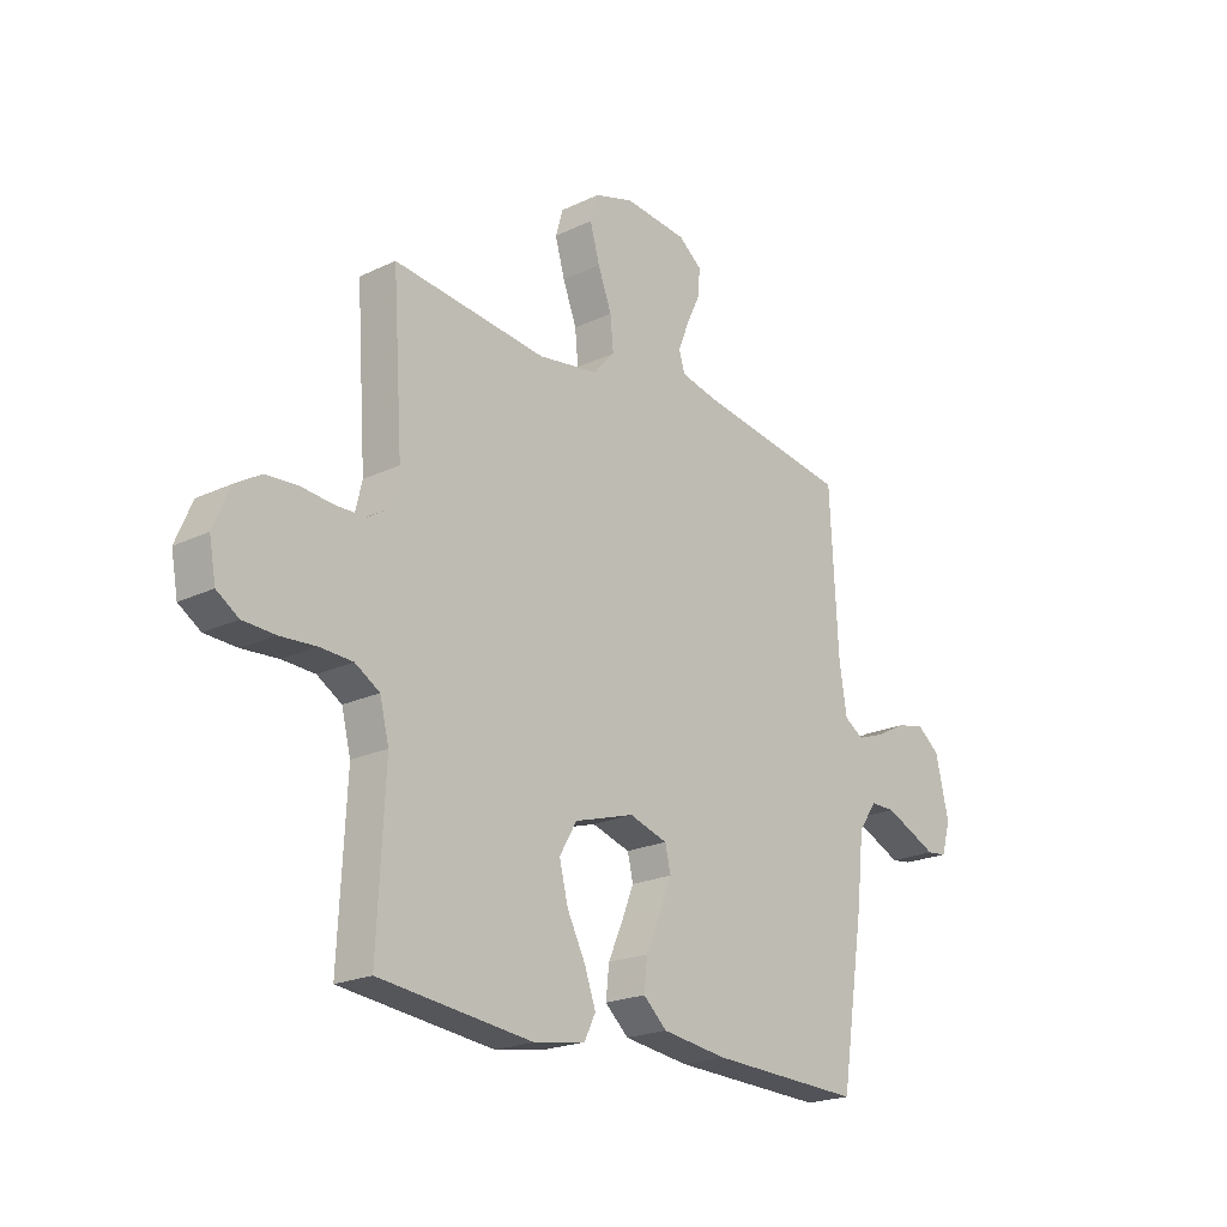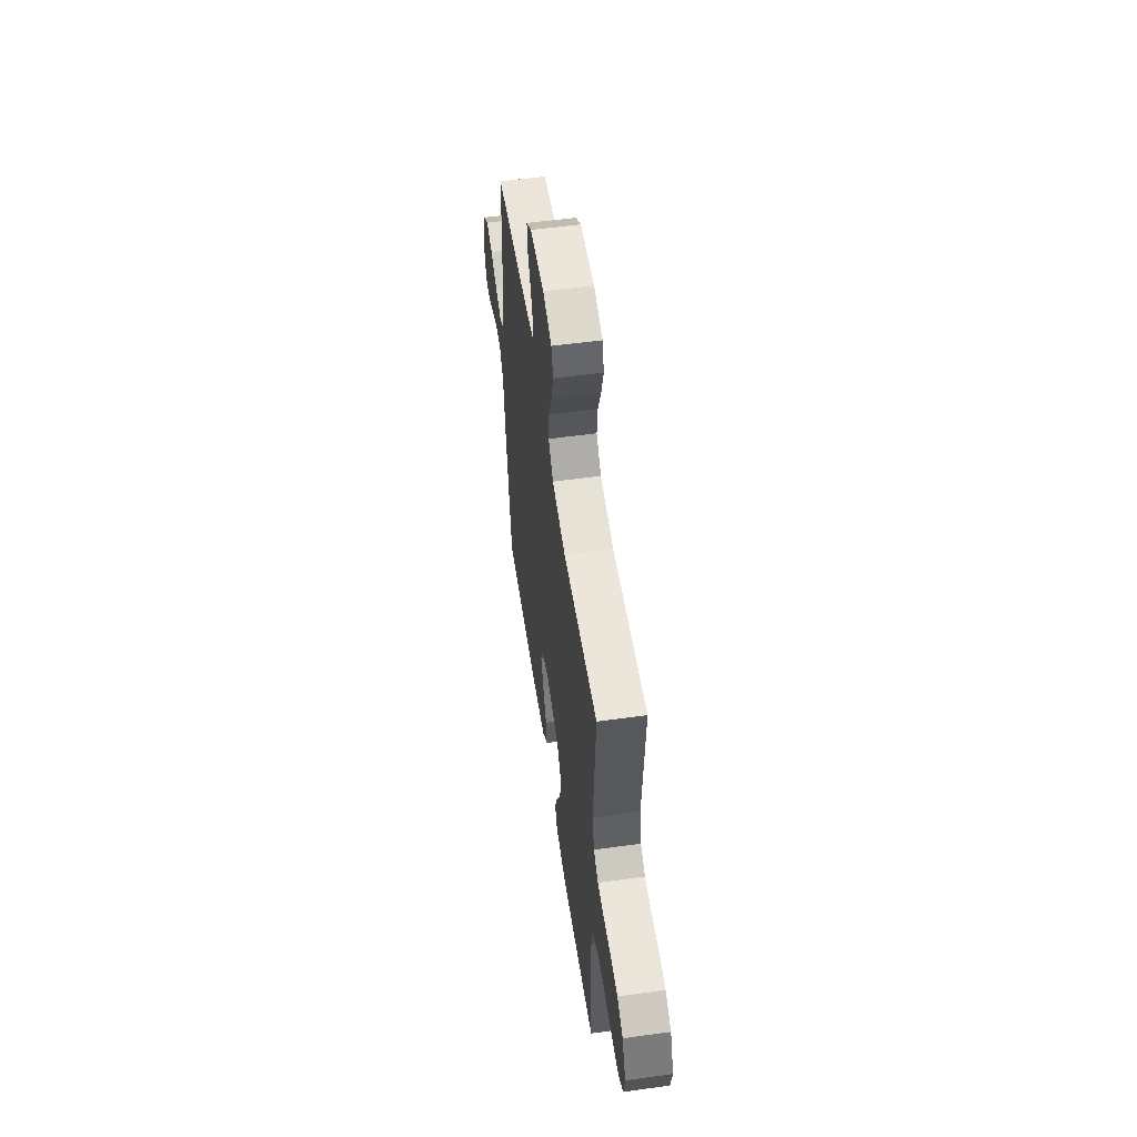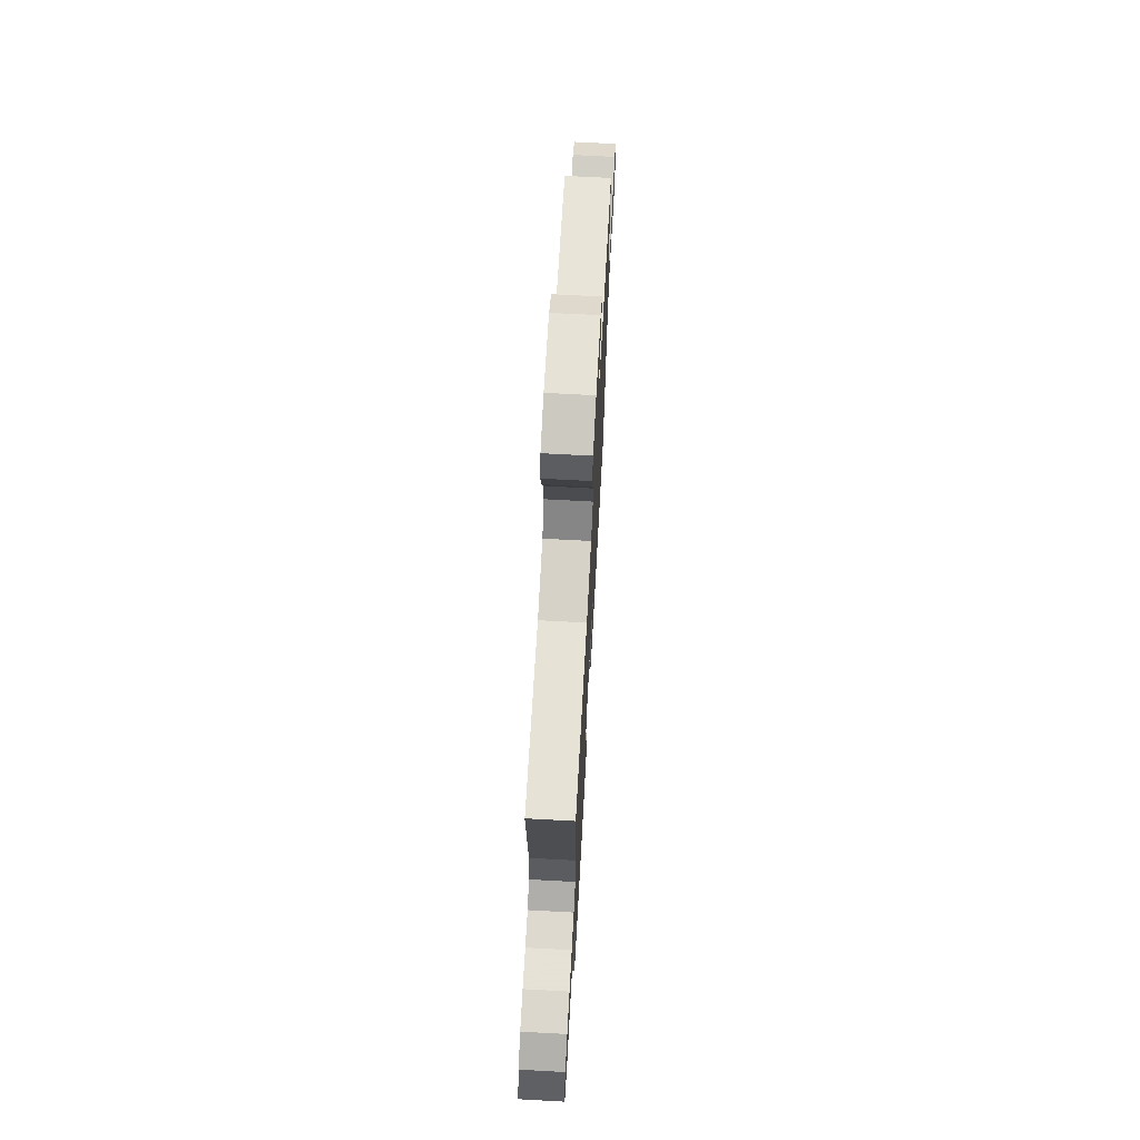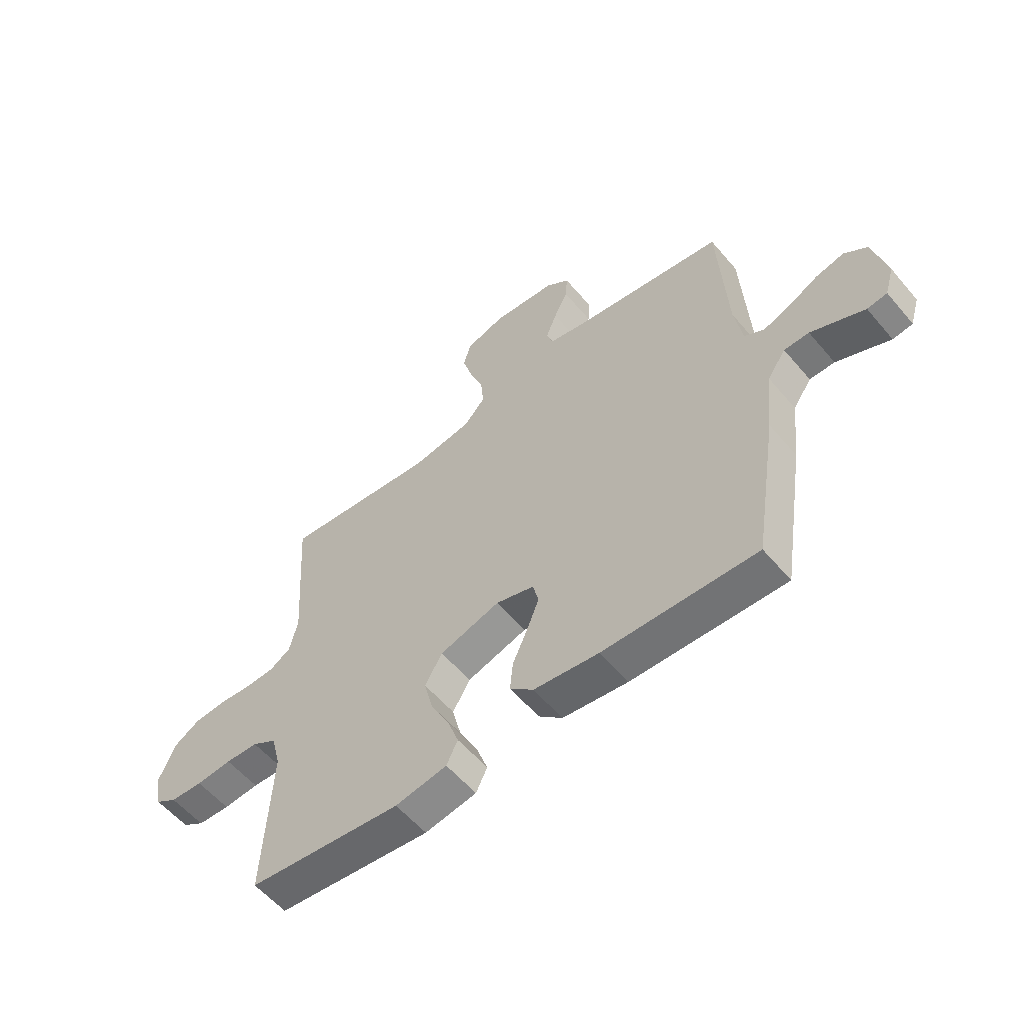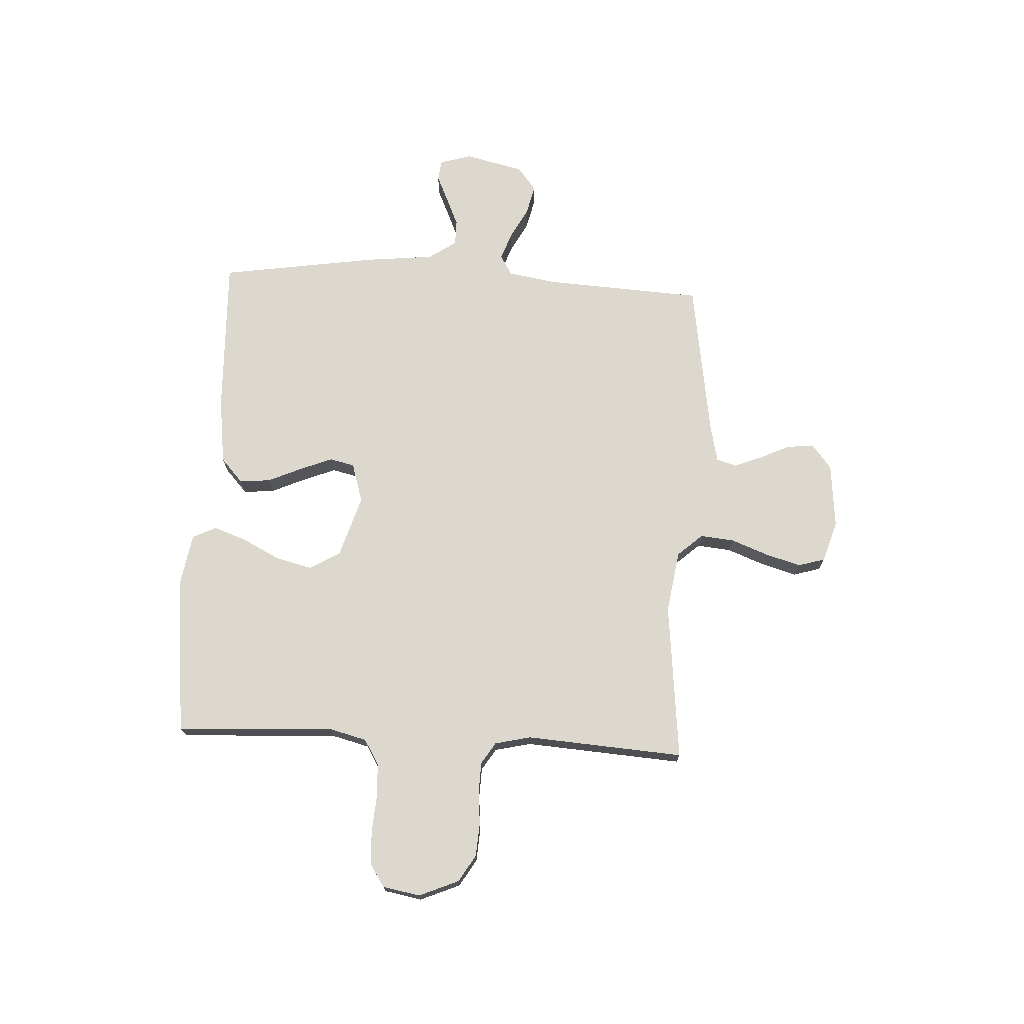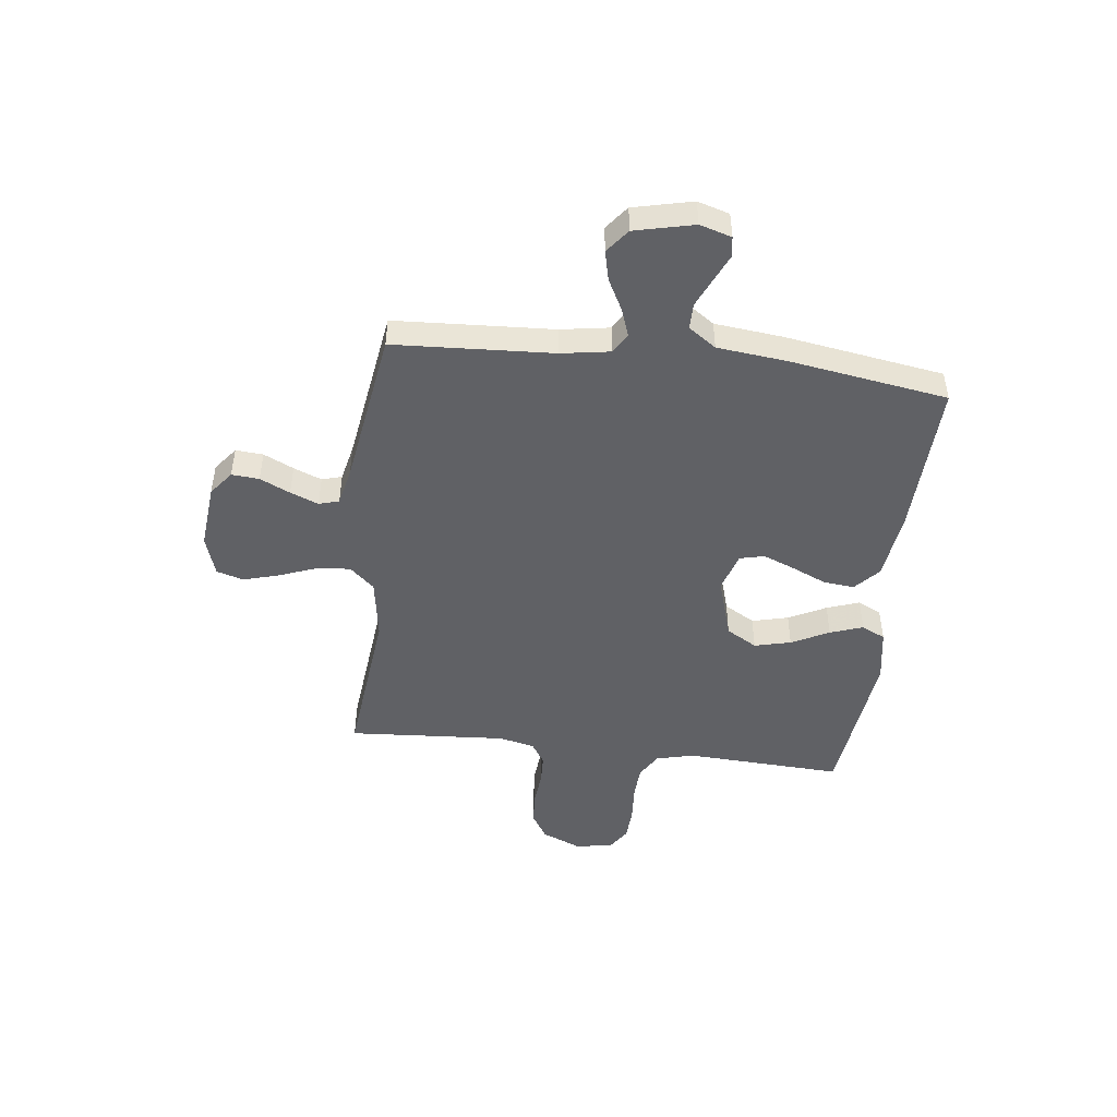
<metadata>
{"format":"obj","ext":"obj","renderer":"f3d","projection":"perspective","resolution":1024,"background":"white","views":[{"elev":-21.1,"azim":-49.6,"up":"+Z"},{"elev":55.3,"azim":-98.3,"up":"+Z"},{"elev":69.5,"azim":-86.9,"up":"+Z"},{"elev":-57.3,"azim":39.8,"up":"+Z"},{"elev":72.3,"azim":-86.9,"up":"+Y"},{"elev":-47.4,"azim":83.2,"up":"+Y"}]}
</metadata>
<code>
v -0.5 0.07 -0.5
v -0.485 0.07 -0.2
v -0.503 0.07 -0.129
v -0.551 0.07 -0.1
v -0.615 0.07 -0.097
v -0.685 0.07 -0.102
v -0.748 0.07 -0.099
v -0.791 0.07 -0.071
v -0.804 0.07 0
v -0.772 0.07 0.075
v -0.721 0.07 0.106
v -0.658 0.07 0.11
v -0.594 0.07 0.104
v -0.537 0.07 0.106
v -0.496 0.07 0.132
v -0.48 0.07 0.2
v -0.5 0.07 0.5
v -0.2 0.07 0.468
v -0.082 0.07 0.486
v -0.04 0.07 0.533
v -0.046 0.07 0.597
v -0.073 0.07 0.668
v -0.092 0.07 0.735
v -0.077 0.07 0.786
v 0 0.07 0.81
v 0.124 0.07 0.798
v 0.17 0.07 0.762
v 0.166 0.07 0.71
v 0.139 0.07 0.653
v 0.118 0.07 0.6
v 0.129 0.07 0.562
v 0.2 0.07 0.546
v 0.5 0.07 0.5
v 0.516 0.07 0.2
v 0.531 0.07 0.107
v 0.569 0.07 0.084
v 0.622 0.07 0.103
v 0.681 0.07 0.134
v 0.737 0.07 0.147
v 0.782 0.07 0.112
v 0.808 0.07 0
v 0.79 0.07 -0.06
v 0.751 0.07 -0.065
v 0.7 0.07 -0.042
v 0.646 0.07 -0.018
v 0.597 0.07 -0.018
v 0.561 0.07 -0.07
v 0.547 0.07 -0.2
v 0.5 0.07 -0.5
v 0.2 0.07 -0.489
v 0.073 0.07 -0.472
v 0.027 0.07 -0.43
v 0.033 0.07 -0.371
v 0.062 0.07 -0.306
v 0.086 0.07 -0.246
v 0.075 0.07 -0.199
v 0 0.07 -0.176
v -0.118 0.07 -0.212
v -0.152 0.07 -0.27
v -0.135 0.07 -0.339
v -0.099 0.07 -0.41
v -0.077 0.07 -0.472
v -0.099 0.07 -0.517
v -0.2 0.07 -0.534
v -0.5 0 -0.5
v -0.485 0 -0.2
v -0.503 0 -0.129
v -0.551 0 -0.1
v -0.615 0 -0.097
v -0.685 0 -0.102
v -0.748 0 -0.099
v -0.791 0 -0.071
v -0.804 0 0
v -0.772 0 0.075
v -0.721 0 0.106
v -0.658 0 0.11
v -0.594 0 0.104
v -0.537 0 0.106
v -0.496 0 0.132
v -0.48 0 0.2
v -0.5 0 0.5
v -0.2 0 0.468
v -0.082 0 0.486
v -0.04 0 0.533
v -0.046 0 0.597
v -0.073 0 0.668
v -0.092 0 0.735
v -0.077 0 0.786
v 0 0 0.81
v 0.124 0 0.798
v 0.17 0 0.762
v 0.166 0 0.71
v 0.139 0 0.653
v 0.118 0 0.6
v 0.129 0 0.562
v 0.2 0 0.546
v 0.5 0 0.5
v 0.516 0 0.2
v 0.531 0 0.107
v 0.569 0 0.084
v 0.622 0 0.103
v 0.681 0 0.134
v 0.737 0 0.147
v 0.782 0 0.112
v 0.808 0 0
v 0.79 0 -0.06
v 0.751 0 -0.065
v 0.7 0 -0.042
v 0.646 0 -0.018
v 0.597 0 -0.018
v 0.561 0 -0.07
v 0.547 0 -0.2
v 0.5 0 -0.5
v 0.2 0 -0.489
v 0.073 0 -0.472
v 0.027 0 -0.43
v 0.033 0 -0.371
v 0.062 0 -0.306
v 0.086 0 -0.246
v 0.075 0 -0.199
v 0 0 -0.176
v -0.118 0 -0.212
v -0.152 0 -0.27
v -0.135 0 -0.339
v -0.099 0 -0.41
v -0.077 0 -0.472
v -0.099 0 -0.517
v -0.2 0 -0.534
f 64 1 2
f 63 64 2
f 62 63 2
f 61 62 2
f 60 61 2
f 59 60 2 3
f 58 59 3 4
f 57 58 4
f 52 53 54
f 51 52 54
f 50 51 54
f 49 50 54
f 48 49 54
f 47 48 54
f 46 47 54 55
f 42 43 44
f 41 42 44
f 40 41 44
f 39 40 44
f 38 39 44
f 37 38 44
f 36 37 44 45
f 35 36 45 46
f 32 33 34
f 31 32 34 35
f 27 28 29
f 26 27 29
f 25 26 29
f 24 25 29
f 23 24 29
f 22 23 29
f 21 22 29
f 20 21 29 30
f 19 20 30 31
f 16 17 18
f 15 16 18 19
f 11 12 13
f 10 11 13
f 9 10 13
f 8 9 13
f 7 8 13
f 6 7 13
f 5 6 13
f 4 5 13 14
f 57 4 14 15
f 46 55 56
f 35 46 56
f 31 35 56
f 19 31 56
f 15 19 56 57
f 66 65 128
f 66 128 127
f 66 127 126
f 66 126 125
f 66 125 124
f 67 66 124 123
f 68 67 123 122
f 68 122 121
f 118 117 116
f 118 116 115
f 118 115 114
f 118 114 113
f 118 113 112
f 118 112 111
f 119 118 111 110
f 108 107 106
f 108 106 105
f 108 105 104
f 108 104 103
f 108 103 102
f 108 102 101
f 109 108 101 100
f 110 109 100 99
f 98 97 96
f 99 98 96 95
f 93 92 91
f 93 91 90
f 93 90 89
f 93 89 88
f 93 88 87
f 93 87 86
f 93 86 85
f 94 93 85 84
f 95 94 84 83
f 82 81 80
f 83 82 80 79
f 77 76 75
f 77 75 74
f 77 74 73
f 77 73 72
f 77 72 71
f 77 71 70
f 77 70 69
f 78 77 69 68
f 79 78 68 121
f 120 119 110
f 120 110 99
f 120 99 95
f 120 95 83
f 121 120 83 79
f 1 65 66 2
f 2 66 67 3
f 3 67 68 4
f 4 68 69 5
f 5 69 70 6
f 6 70 71 7
f 7 71 72 8
f 8 72 73 9
f 9 73 74 10
f 10 74 75 11
f 11 75 76 12
f 12 76 77 13
f 13 77 78 14
f 14 78 79 15
f 15 79 80 16
f 16 80 81 17
f 17 81 82 18
f 18 82 83 19
f 19 83 84 20
f 20 84 85 21
f 21 85 86 22
f 22 86 87 23
f 23 87 88 24
f 24 88 89 25
f 25 89 90 26
f 26 90 91 27
f 27 91 92 28
f 28 92 93 29
f 29 93 94 30
f 30 94 95 31
f 31 95 96 32
f 32 96 97 33
f 33 97 98 34
f 34 98 99 35
f 35 99 100 36
f 36 100 101 37
f 37 101 102 38
f 38 102 103 39
f 39 103 104 40
f 40 104 105 41
f 41 105 106 42
f 42 106 107 43
f 43 107 108 44
f 44 108 109 45
f 45 109 110 46
f 46 110 111 47
f 47 111 112 48
f 48 112 113 49
f 49 113 114 50
f 50 114 115 51
f 51 115 116 52
f 52 116 117 53
f 53 117 118 54
f 54 118 119 55
f 55 119 120 56
f 56 120 121 57
f 57 121 122 58
f 58 122 123 59
f 59 123 124 60
f 60 124 125 61
f 61 125 126 62
f 62 126 127 63
f 63 127 128 64
f 64 128 65 1

</code>
